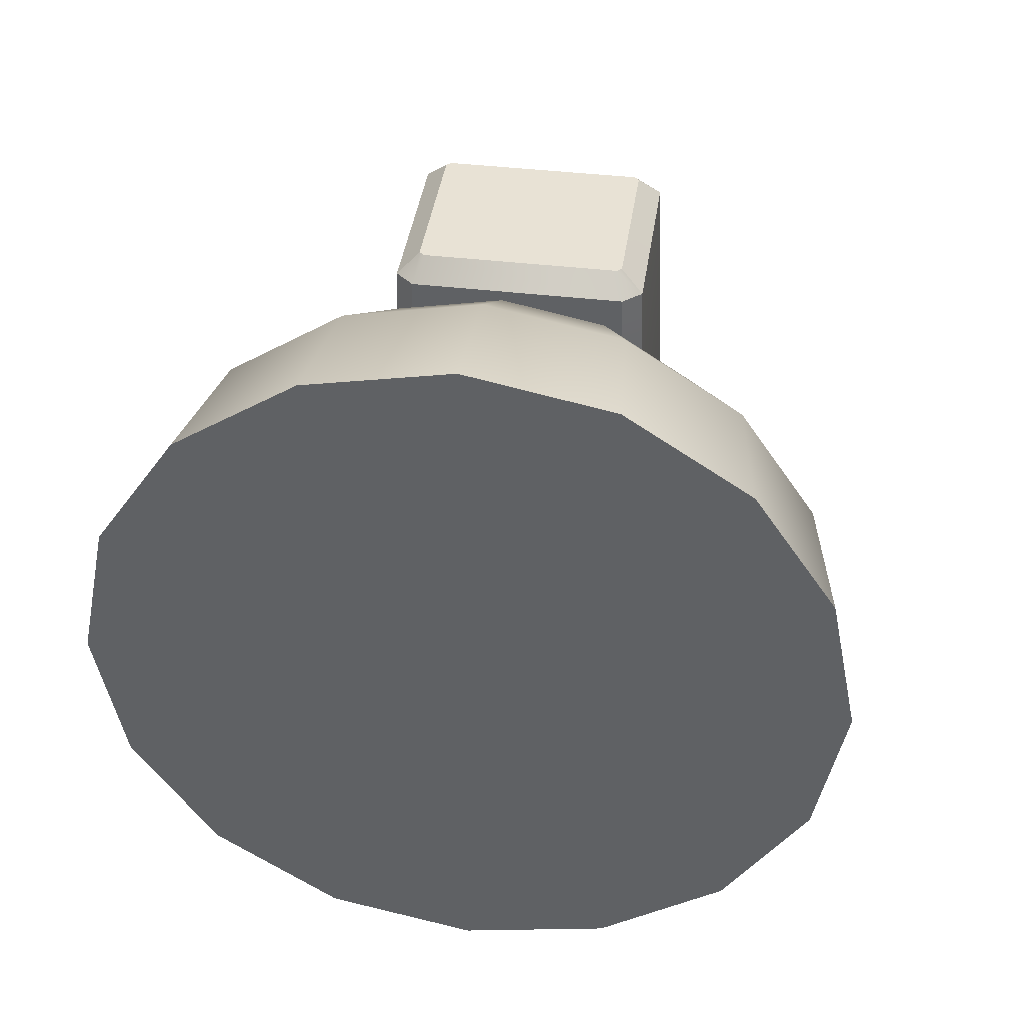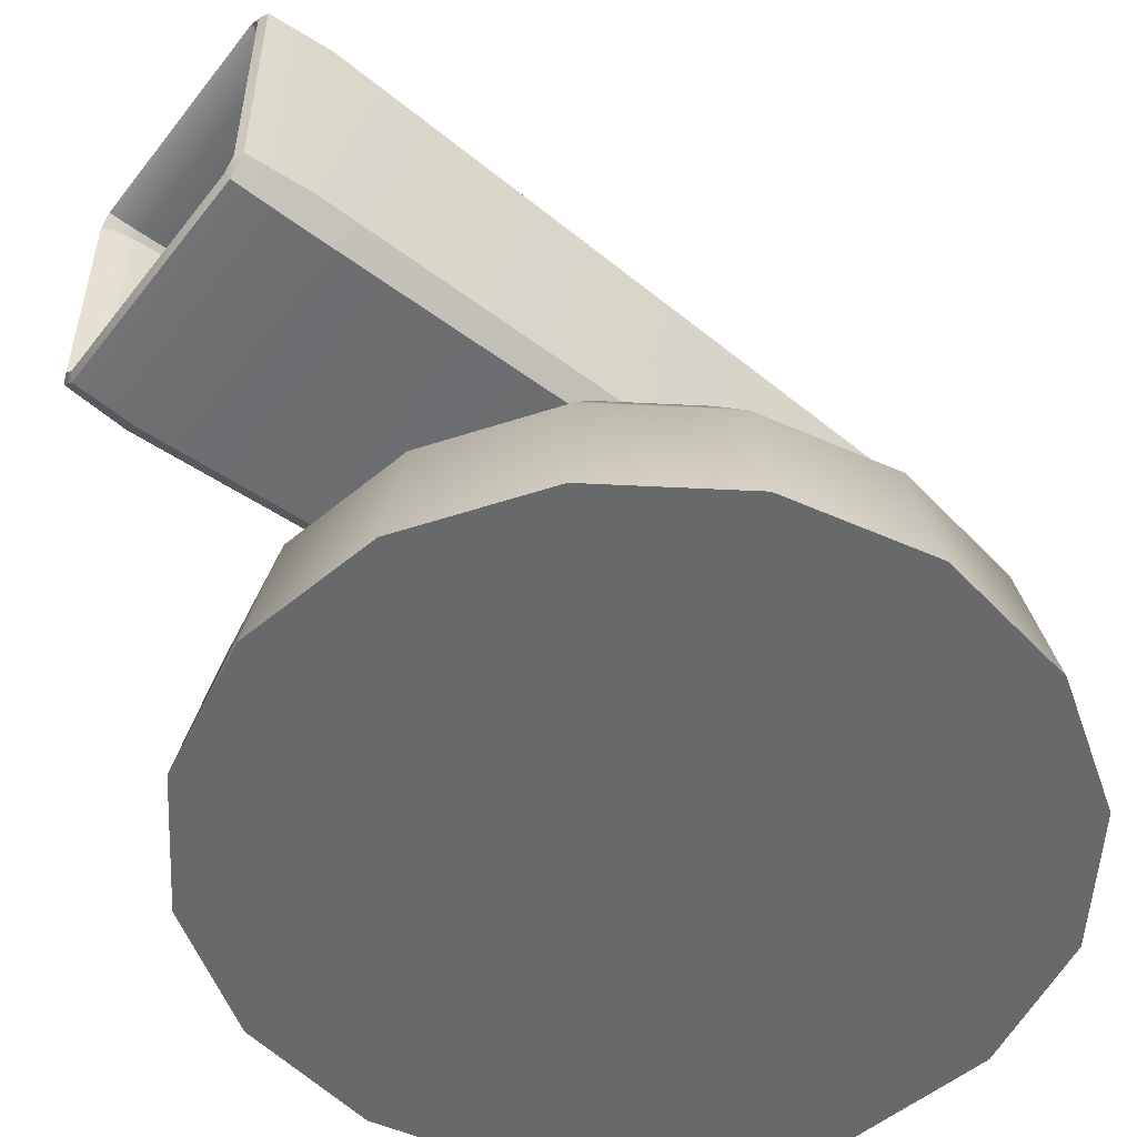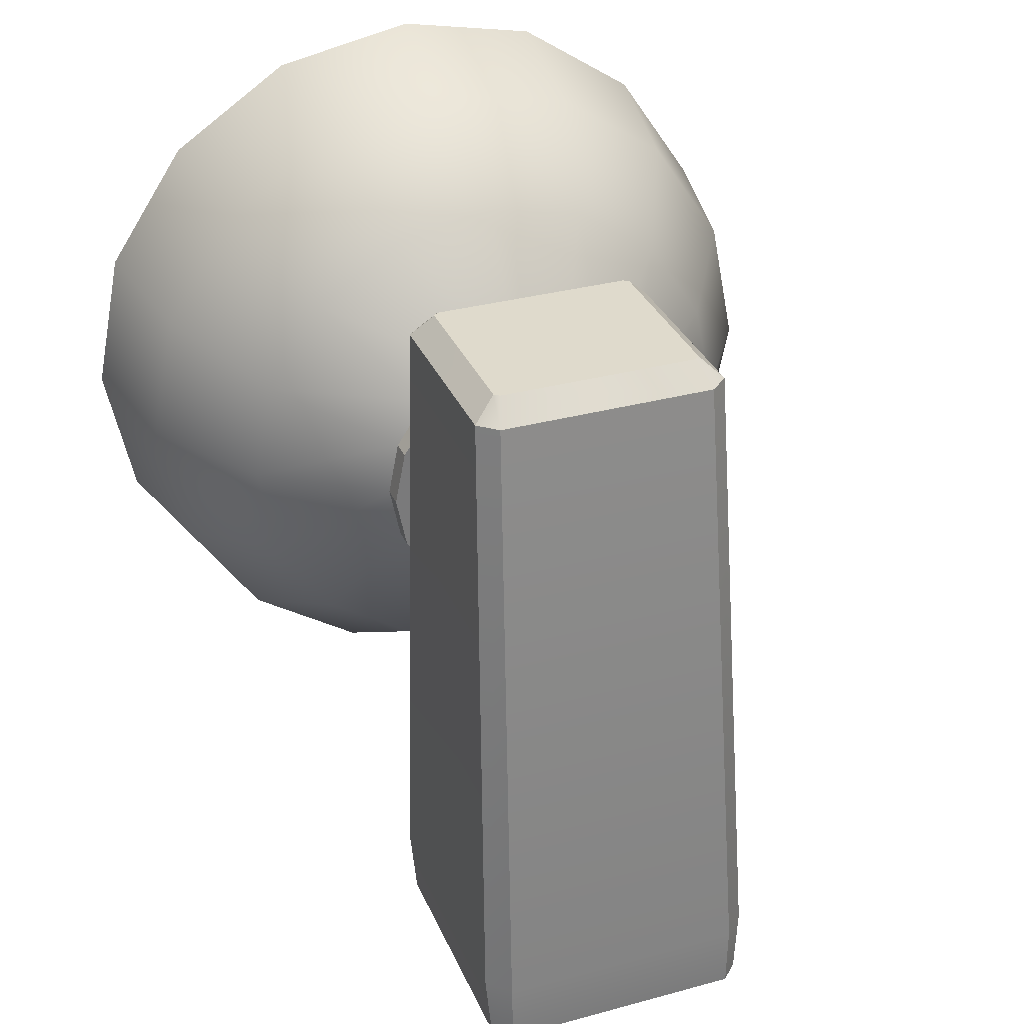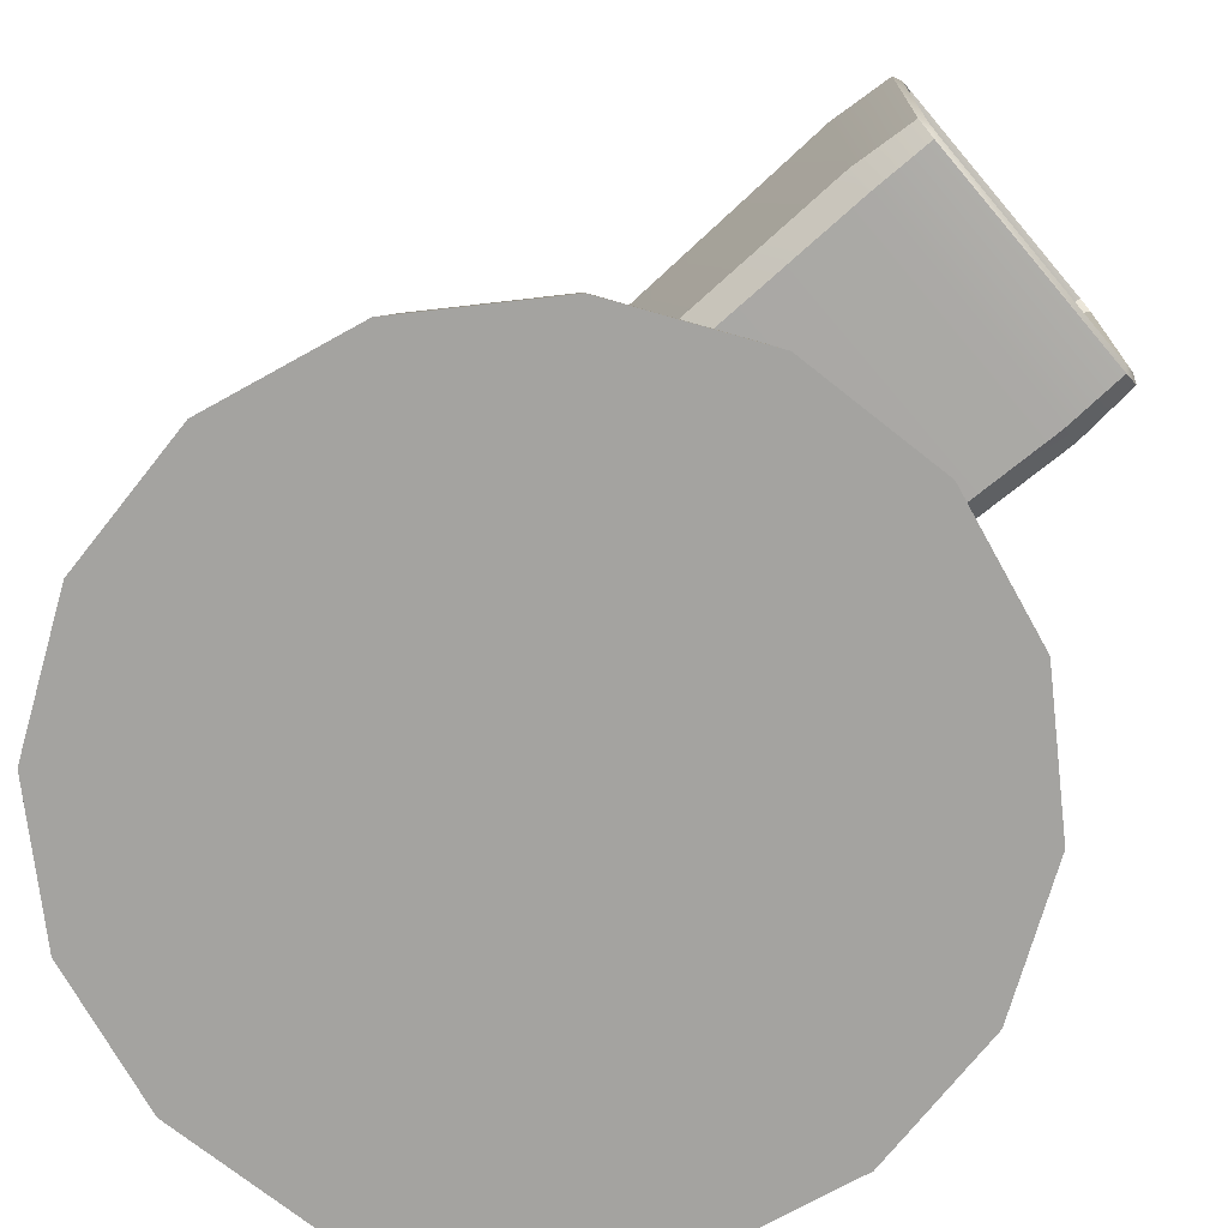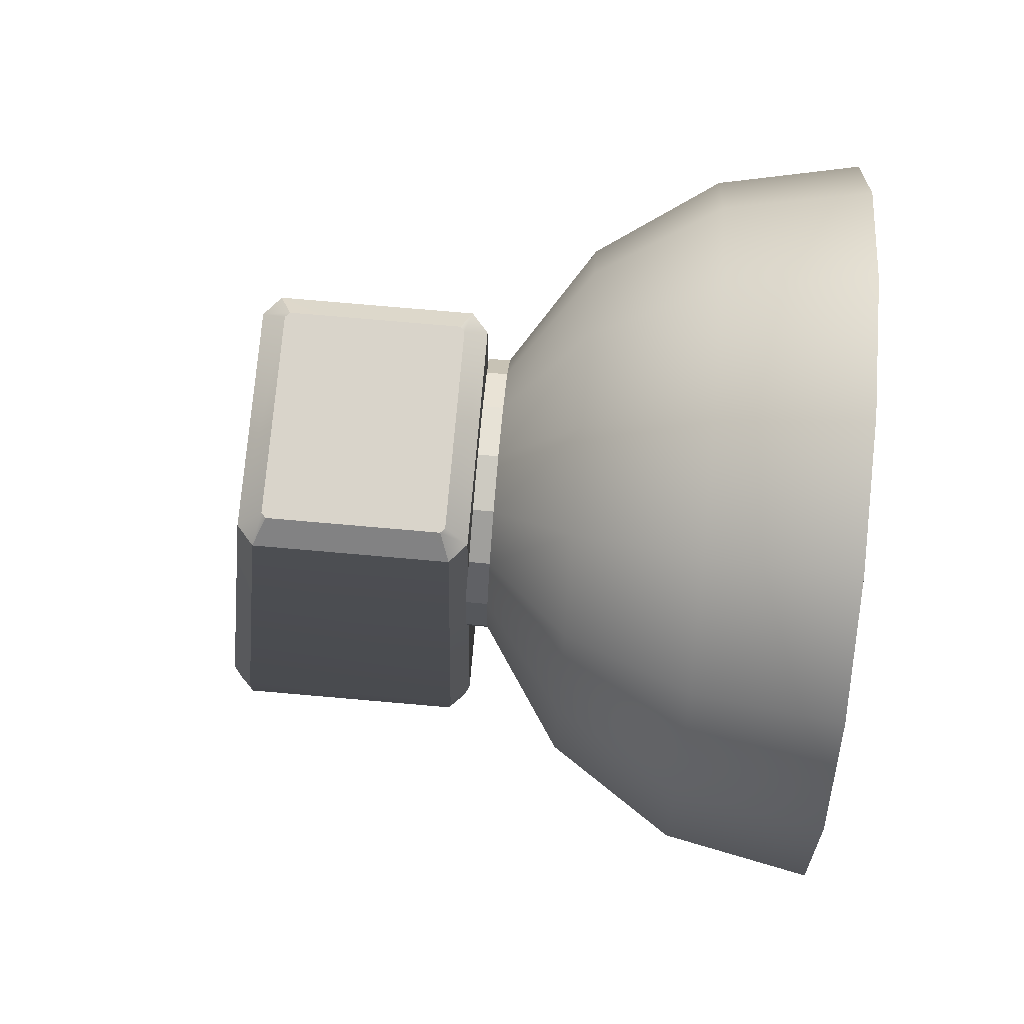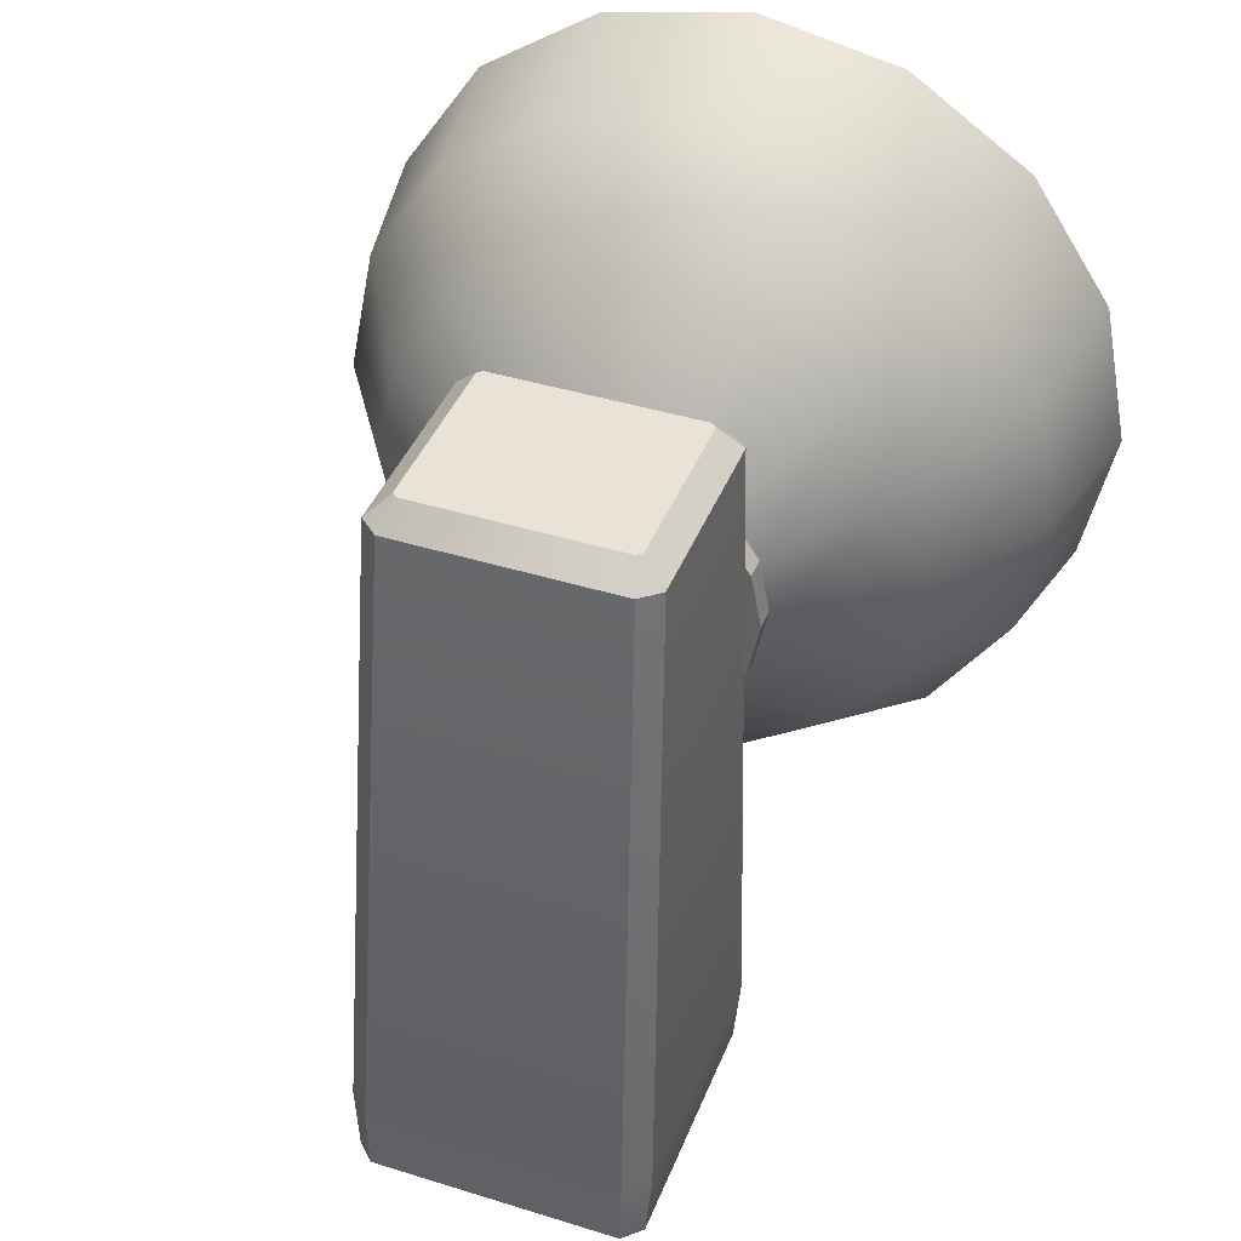
<metadata>
{"format":"obj","ext":"obj","renderer":"f3d","projection":"perspective","resolution":1024,"background":"white","views":[{"elev":40.7,"azim":8.2,"up":"+Z"},{"elev":-52.6,"azim":-126.8,"up":"+Y"},{"elev":32.5,"azim":159.3,"up":"+Z"},{"elev":-72.8,"azim":130.3,"up":"+Y"},{"elev":74.8,"azim":-85.0,"up":"+Z"},{"elev":41.4,"azim":-159.4,"up":"+Z"}]}
</metadata>
<code>
v  -0.6765 1.768 -1.633
v  -0.3661 2.31 -0.8839
v  -0 2.31 -0.9567
v  -0 1.768 -1.768
v  -1.25 1.768 -1.25
v  -0.6765 2.31 -0.6765
v  -1.633 1.768 -0.6765
v  -0.8839 2.31 -0.3661
v  -1.768 1.768 -0
v  -0.9567 2.31 -0
v  -1.633 1.768 0.6765
v  -0.8839 2.31 0.3661
v  -1.25 1.768 1.25
v  -0.6765 2.31 0.6765
v  -0.6765 1.768 1.633
v  -0.3661 2.31 0.8839
v  0 1.768 1.768
v  0 2.31 0.9567
v  0.6765 1.768 1.633
v  0.3661 2.31 0.8839
v  1.25 1.768 1.25
v  0.6765 2.31 0.6765
v  1.633 1.768 0.6765
v  0.8839 2.31 0.3661
v  1.768 1.768 -0
v  0.9567 2.31 -0
v  1.633 1.768 -0.6765
v  0.8839 2.31 -0.3661
v  1.25 1.768 -1.25
v  0.6765 2.31 -0.6765
v  0.6765 1.768 -1.633
v  0.3661 2.31 -0.8839
v  -0.8839 0.9567 -2.134
v  -0 0.9567 -2.31
v  -1.633 0.9567 -1.633
v  -2.134 0.9567 -0.8839
v  -2.31 0.9567 -0
v  -2.134 0.9567 0.8839
v  -1.633 0.9567 1.633
v  -0.8839 0.9567 2.134
v  0 0.9567 2.31
v  0.8839 0.9567 2.134
v  1.633 0.9567 1.633
v  2.134 0.9567 0.8839
v  2.31 0.9567 -0
v  2.134 0.9567 -0.8839
v  1.633 0.9567 -1.633
v  0.8839 0.9567 -2.134
v  -0.9567 -0 -2.31
v  -0 -0 -2.5
v  -1.768 -0 -1.768
v  -2.31 -0 -0.9567
v  -2.5 -0 -0
v  -2.31 -0 0.9567
v  -1.768 -0 1.768
v  -0.9567 -0 2.31
v  0 -0 2.5
v  0.9567 -0 2.31
v  1.768 -0 1.768
v  2.31 -0 0.9567
v  2.5 -0 -0
v  2.31 -0 -0.9567
v  1.768 -0 -1.768
v  0.9567 -0 -2.31
v  -0.6765 2.458 -0.6765
v  -0.8839 2.458 -0.3661
v  -0.9567 2.458 -0
v  -0.8839 2.458 0.3661
v  -0.6765 2.458 0.6765
v  -0.3661 2.458 0.8839
v  0 2.458 0.9567
v  0.3661 2.458 0.8839
v  0.6765 2.458 0.6765
v  0.8839 2.458 0.3661
v  0.9567 2.458 -0
v  0.8839 2.458 -0.3661
v  0.6765 2.458 -0.6765
v  0.3661 2.458 -0.8839
v  -0 2.458 -0.9567
v  -0.3661 2.458 -0.8839
o Sphere001
g Sphere001
f 1 2 3
f 3 4 1
f 5 6 2
f 2 1 5
f 7 8 6
f 6 5 7
f 9 10 8
f 8 7 9
f 11 12 10
f 10 9 11
f 13 14 12
f 12 11 13
f 15 16 14
f 14 13 15
f 17 18 16
f 16 15 17
f 19 20 18
f 18 17 19
f 21 22 20
f 20 19 21
f 23 24 22
f 22 21 23
f 25 26 24
f 24 23 25
f 27 28 26
f 26 25 27
f 29 30 28
f 28 27 29
f 31 32 30
f 30 29 31
f 4 3 32
f 32 31 4
f 33 1 4
f 4 34 33
f 35 5 1
f 1 33 35
f 36 7 5
f 5 35 36
f 37 9 7
f 7 36 37
f 38 11 9
f 9 37 38
f 39 13 11
f 11 38 39
f 40 15 13
f 13 39 40
f 41 17 15
f 15 40 41
f 42 19 17
f 17 41 42
f 43 21 19
f 19 42 43
f 44 23 21
f 21 43 44
f 45 25 23
f 23 44 45
f 46 27 25
f 25 45 46
f 47 29 27
f 27 46 47
f 48 31 29
f 29 47 48
f 34 4 31
f 31 48 34
f 49 33 34
f 34 50 49
f 51 35 33
f 33 49 51
f 52 36 35
f 35 51 52
f 53 37 36
f 36 52 53
f 54 38 37
f 37 53 54
f 55 39 38
f 38 54 55
f 56 40 39
f 39 55 56
f 57 41 40
f 40 56 57
f 58 42 41
f 41 57 58
f 59 43 42
f 42 58 59
f 60 44 43
f 43 59 60
f 61 45 44
f 44 60 61
f 62 46 45
f 45 61 62
f 63 47 46
f 46 62 63
f 64 48 47
f 47 63 64
f 50 34 48
f 48 64 50
f 64 63 62
f 62 61 60
f 60 59 58
f 62 60 58
f 58 57 56
f 56 55 54
f 58 56 54
f 54 53 52
f 52 51 49
f 54 52 49
f 58 54 49
f 62 58 49
f 64 62 49
f 50 64 49
f 65 66 67
f 67 68 69
f 69 70 71
f 67 69 71
f 71 72 73
f 73 74 75
f 71 73 75
f 75 76 77
f 77 78 79
f 75 77 79
f 71 75 79
f 67 71 79
f 65 67 79
f 80 65 79
f 2 6 65
f 65 80 2
f 6 8 66
f 66 65 6
f 8 10 67
f 67 66 8
f 10 12 68
f 68 67 10
f 12 14 69
f 69 68 12
f 14 16 70
f 70 69 14
f 16 18 71
f 71 70 16
f 18 20 72
f 72 71 18
f 20 22 73
f 73 72 20
f 22 24 74
f 74 73 22
f 24 26 75
f 75 74 24
f 26 28 76
f 76 75 26
f 28 30 77
f 77 76 28
f 30 32 78
f 78 77 30
f 32 3 79
f 79 78 32
f 3 2 80
f 80 79 3
v  -0.7287 2.443 1.352
v  -0.837 2.493 -2.908
v  0.837 2.493 -2.908
v  0.7287 2.443 1.352
v  -0.7287 3.942 1.353
v  0.7287 3.942 1.353
v  0.8371 4.432 -2.912
v  -0.8371 4.432 -2.912
v  -0.6695 2.59 1.5
v  0.6695 2.59 1.5
v  0.7028 2.619 1.5
v  0.7028 3.748 1.5
v  0.6695 3.777 1.5
v  -0.6695 3.777 1.5
v  -0.7028 3.748 1.5
v  -0.7028 2.619 1.5
v  0.8552 2.554 1.352
v  0.9823 2.636 -2.908
v  0.9824 4.289 -2.911
v  0.8552 3.831 1.353
v  0.772 2.693 -1.871
v  -0.772 2.693 -1.871
v  -0.8067 2.728 -1.871
v  -0.8067 4.272 -1.871
v  -0.772 4.307 -1.871
v  0.772 4.307 -1.871
v  0.8067 4.272 -1.871
v  0.8067 2.728 -1.871
v  -0.9823 2.636 -2.908
v  -0.8552 2.554 1.352
v  -0.8552 3.831 1.353
v  -0.9824 4.289 -2.911
v  0.8283 2.547 -3.352
v  -0.8283 2.547 -3.352
v  -0.8283 4.435 -3.353
v  0.8283 4.435 -3.353
v  0.9473 4.316 -3.353
v  0.9473 2.665 -3.352
v  -0.9473 4.316 -3.353
v  -0.9473 2.665 -3.352
v  -0.8067 2.728 -2.908
v  -0.8067 4.272 -2.908
v  -0.772 4.307 -2.908
v  0.772 4.307 -2.908
v  0.8067 4.272 -2.908
v  0.8067 2.728 -2.908
v  0.772 2.693 -2.908
v  -0.772 2.693 -2.908
v  -0.8155 4.275 -3.158
v  -0.8155 2.724 -3.158
v  -0.7755 2.684 -3.158
v  0.7755 2.684 -3.158
v  0.7755 4.315 -3.158
v  -0.7755 4.315 -3.158
v  0.8155 2.724 -3.158
v  0.8155 4.275 -3.158
v  -0.8419 4.283 -3.315
v  -0.8419 2.712 -3.315
v  -0.8858 4.297 -3.38
v  -0.8858 2.693 -3.38
v  -0.7861 2.657 -3.315
v  0.7861 2.657 -3.315
v  -0.8037 2.611 -3.38
v  0.8037 2.611 -3.38
v  0.7861 4.339 -3.315
v  -0.7861 4.339 -3.315
v  0.8037 4.379 -3.38
v  -0.8037 4.379 -3.38
v  0.8419 2.712 -3.315
v  0.8419 4.283 -3.315
v  0.8858 2.693 -3.38
v  0.8858 4.297 -3.38
o Box001
g Box001
f 81 82 83
f 83 84 81
f 85 86 87
f 87 88 85
f 89 90 91
f 91 92 93
f 89 91 93
f 93 94 95
f 89 93 95
f 96 89 95
f 97 98 99
f 99 100 97
f 101 102 103
f 103 104 105
f 101 103 105
f 105 106 107
f 101 105 107
f 108 101 107
f 109 110 111
f 111 112 109
f 81 110 109
f 109 82 81
f 83 98 97
f 97 84 83
f 86 100 99
f 99 87 86
f 88 112 111
f 111 85 88
f 84 90 89
f 89 81 84
f 85 94 93
f 93 86 85
f 91 97 100
f 100 92 91
f 95 111 110
f 110 96 95
f 81 89 96
f 96 110 81
f 97 91 90
f 90 84 97
f 111 95 94
f 94 85 111
f 86 93 92
f 92 100 86
f 113 83 82
f 82 114 113
f 115 88 87
f 87 116 115
f 117 99 98
f 98 118 117
f 119 119 120
f 120 120 119
f 114 82 109
f 109 120 114
f 118 98 83
f 83 113 118
f 119 112 88
f 88 115 119
f 116 87 99
f 99 117 116
f 113 113 114
f 114 114 113
f 115 115 116
f 116 116 115
f 117 117 118
f 118 118 117
f 112 119 120
f 120 109 112
f 114 114 120
f 120 120 114
f 118 118 113
f 113 113 118
f 119 119 115
f 115 115 119
f 116 116 117
f 117 117 116
f 121 122 104
f 104 103 121
f 122 123 105
f 105 104 122
f 123 124 106
f 106 105 123
f 124 125 107
f 107 106 124
f 125 126 108
f 108 107 125
f 126 127 101
f 101 108 126
f 127 128 102
f 102 101 127
f 128 121 103
f 103 102 128
f 129 122 121
f 121 130 129
f 131 128 127
f 127 132 131
f 133 124 123
f 123 134 133
f 135 126 125
f 125 136 135
f 130 121 128
f 128 131 130
f 132 127 126
f 126 135 132
f 134 123 122
f 122 129 134
f 136 125 124
f 124 133 136
f 137 129 130
f 130 138 137
f 139 137 138
f 138 140 139
f 119 139 140
f 140 120 119
f 141 131 132
f 132 142 141
f 143 141 142
f 142 144 143
f 114 143 144
f 144 113 114
f 145 133 134
f 134 146 145
f 147 145 146
f 146 148 147
f 116 147 148
f 148 115 116
f 149 135 136
f 136 150 149
f 151 149 150
f 150 152 151
f 118 151 152
f 152 117 118
f 138 130 131
f 131 141 138
f 140 138 141
f 141 143 140
f 120 140 143
f 143 114 120
f 142 132 135
f 135 149 142
f 144 142 149
f 149 151 144
f 113 144 151
f 151 118 113
f 146 134 129
f 129 137 146
f 148 146 137
f 137 139 148
f 115 148 139
f 139 119 115
f 150 136 133
f 133 145 150
f 152 150 145
f 145 147 152
f 117 152 147
f 147 116 117

</code>
